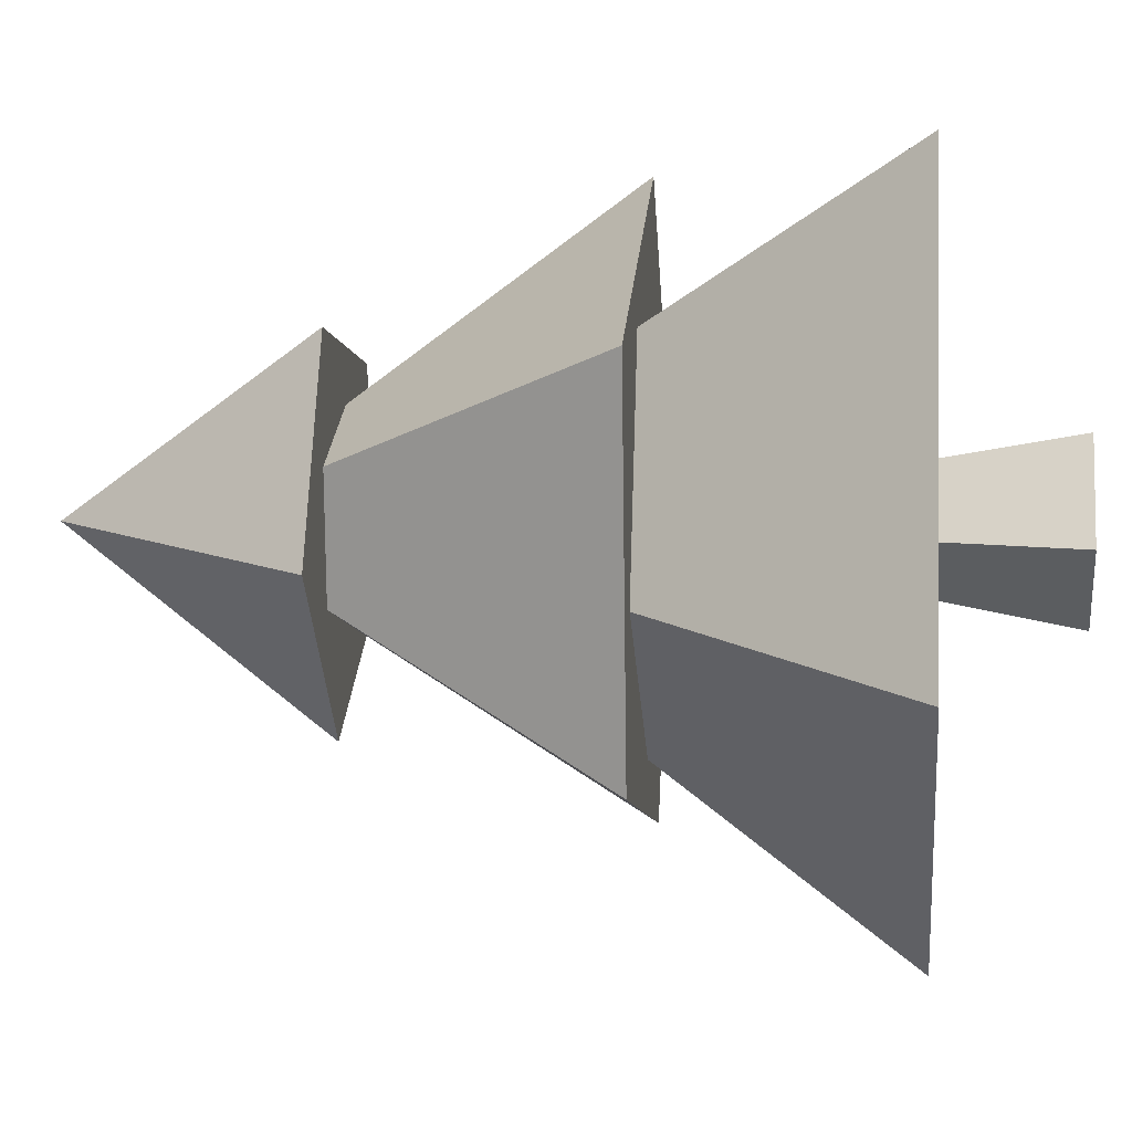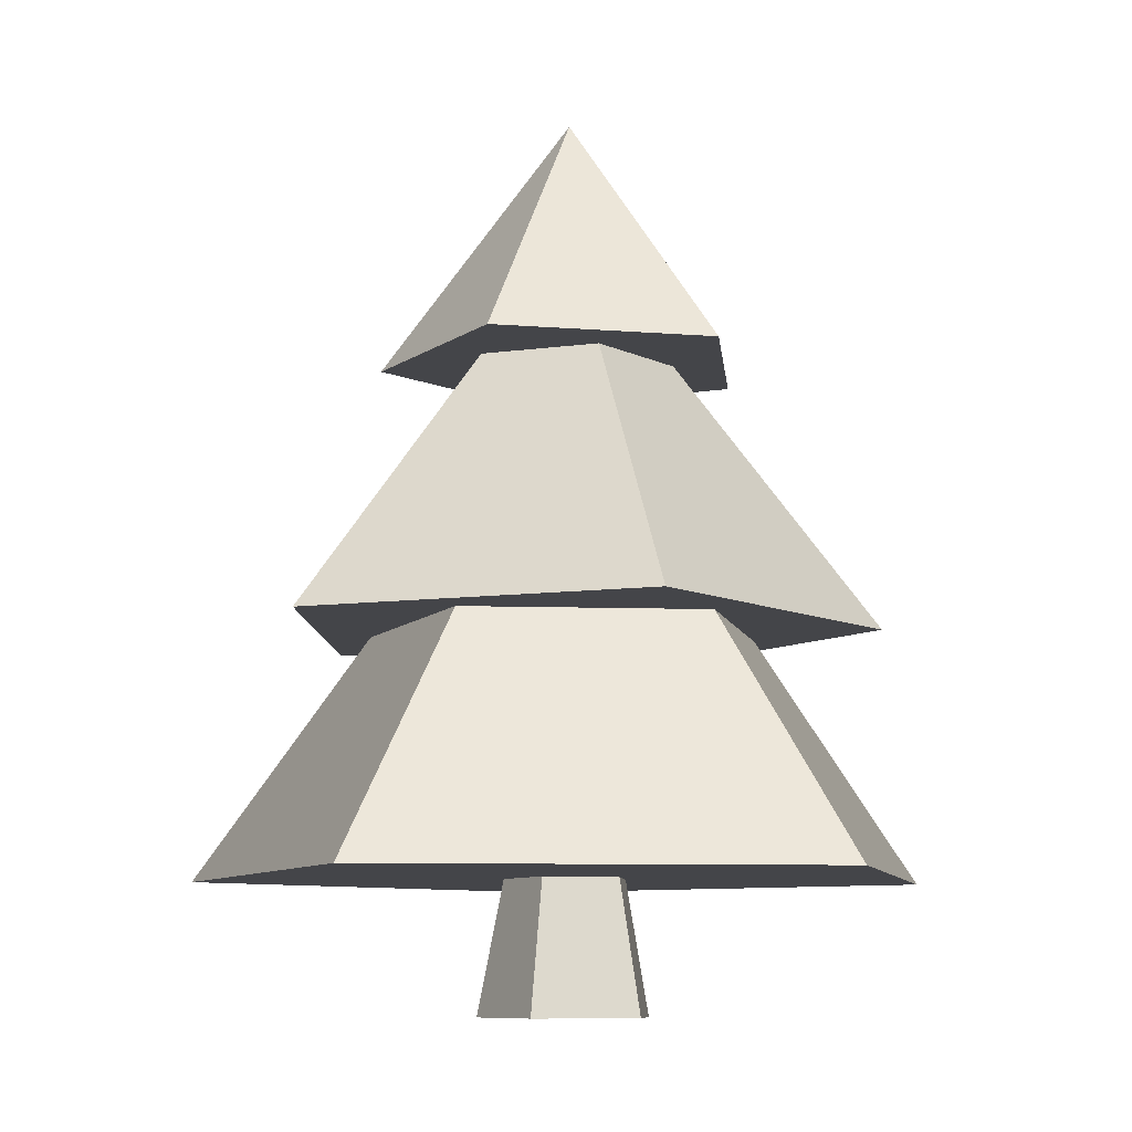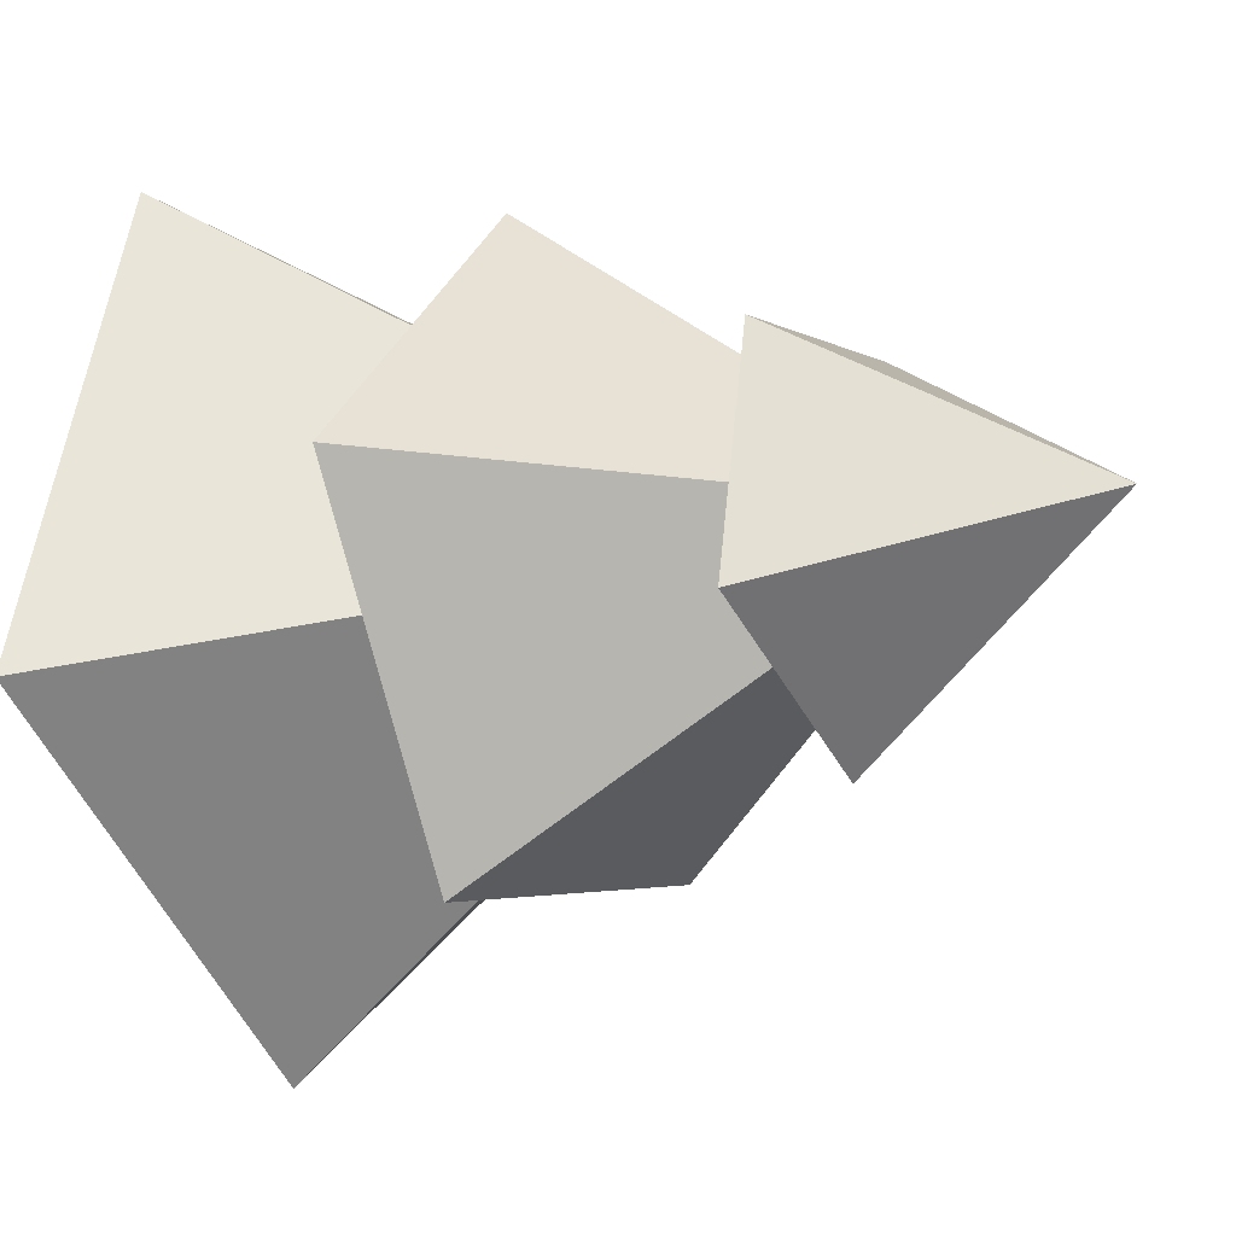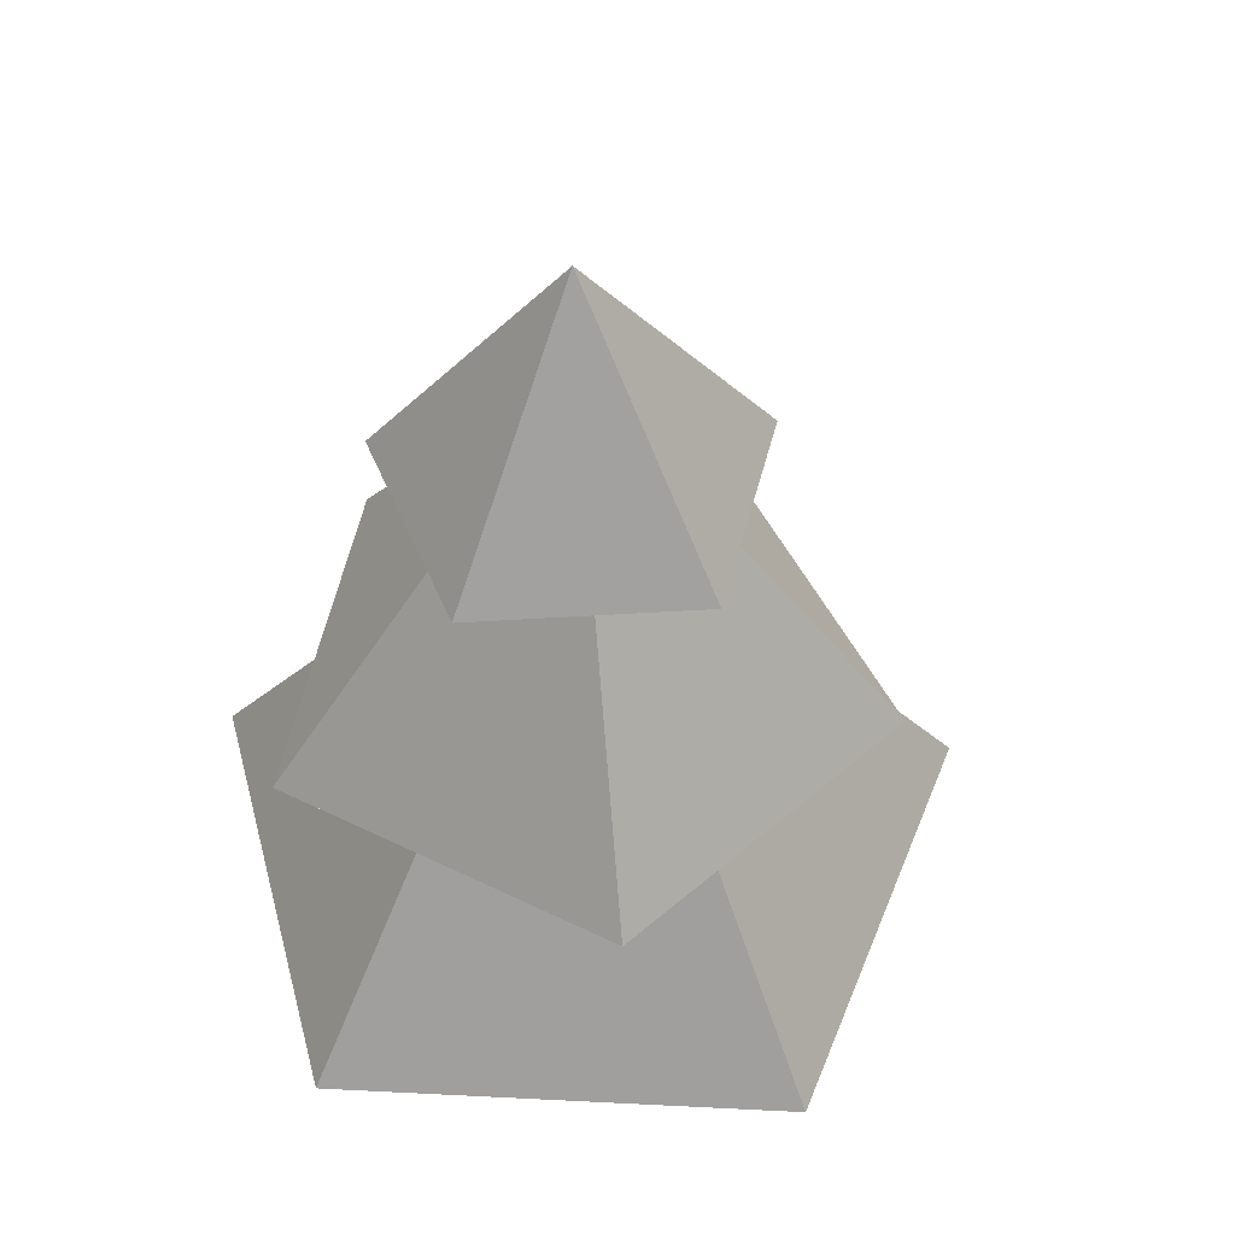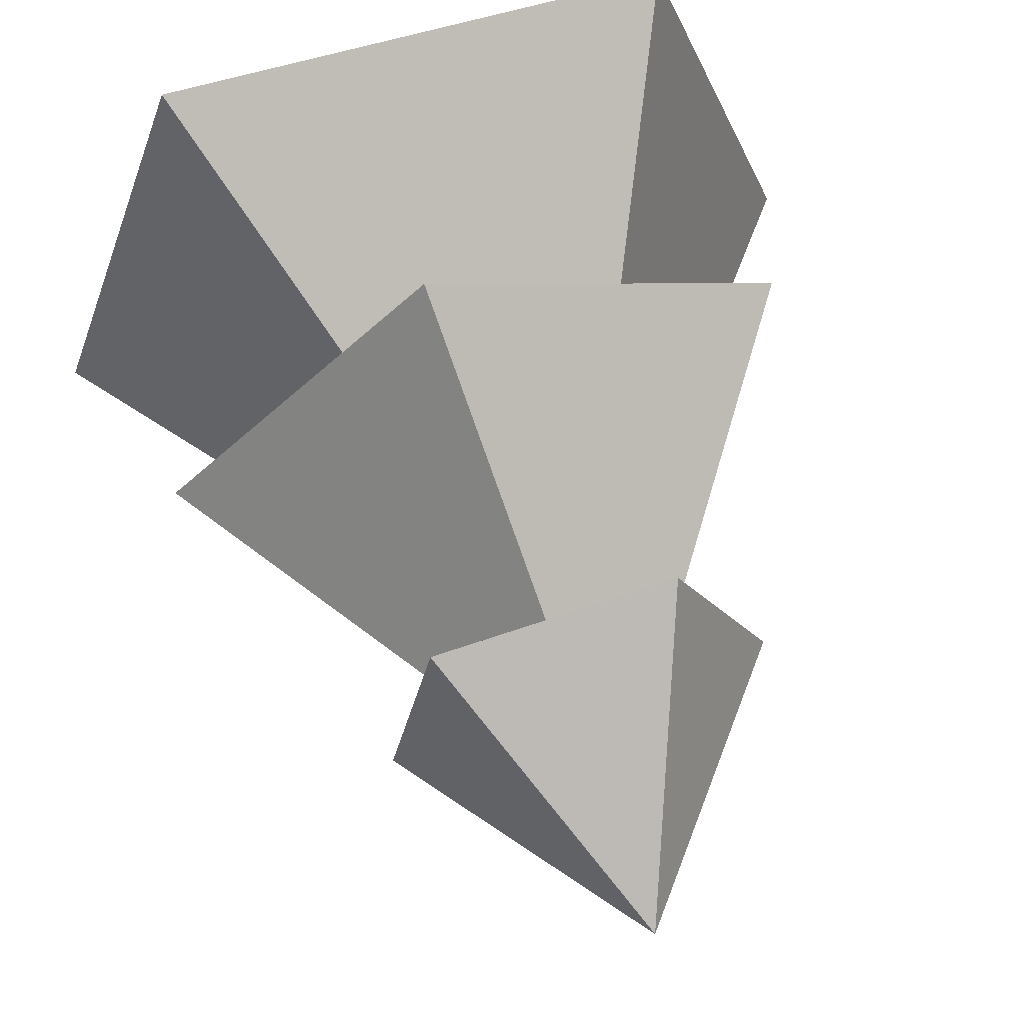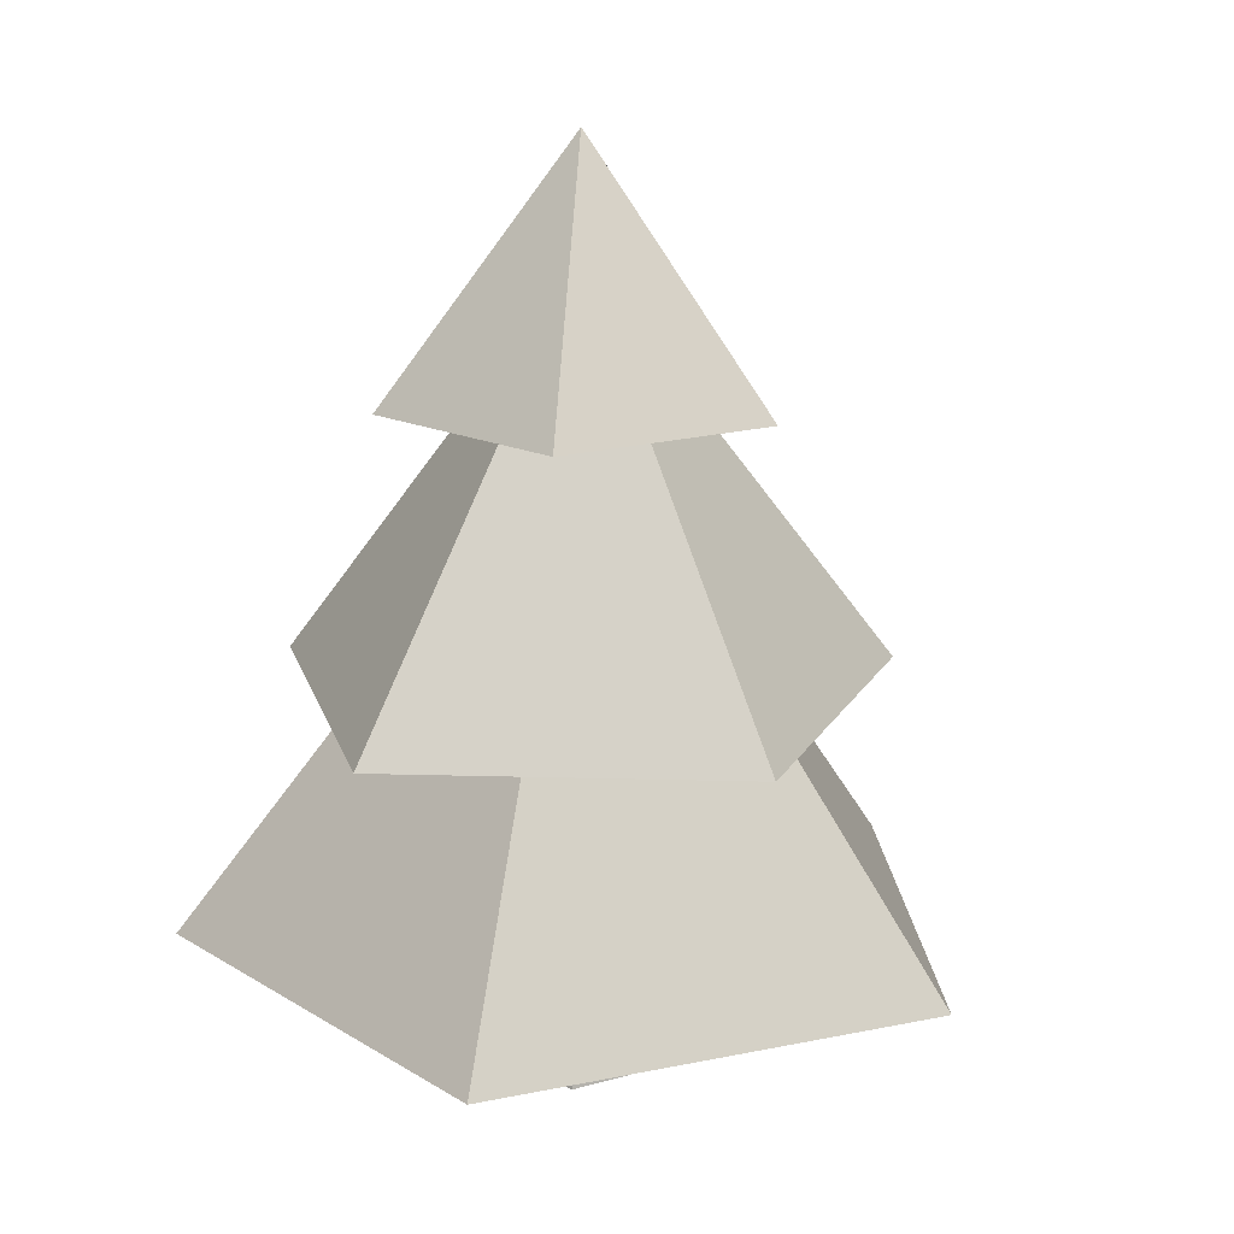
<metadata>
{"format":"obj","ext":"obj","renderer":"f3d","projection":"perspective","resolution":1024,"background":"white","views":[{"elev":3.0,"azim":-84.1,"up":"+Z"},{"elev":-9.1,"azim":-5.1,"up":"+Y"},{"elev":-14.8,"azim":122.6,"up":"+Z"},{"elev":49.8,"azim":75.2,"up":"+Y"},{"elev":64.2,"azim":163.7,"up":"+Z"},{"elev":17.6,"azim":121.9,"up":"+Y"}]}
</metadata>
<code>
o Cone
v -0.5878 0.3437 2.344
v 0 1.658 1.535
v -0.9511 0.3437 1.226
v 0 0.3437 0.5352
v 0.9511 0.3437 1.226
v 0.5878 0.3437 2.344
v 0.337 0.9669 0.8211
v 0 2.005 1.535
v 0.7833 0.9669 1.635
v 0.1471 0.9669 2.311
v -0.6924 0.9669 1.915
v -0.575 0.9669 0.994
v -0.06098 1.653 1.048
v 0 2.298 1.535
v 0.4443 1.653 1.327
v 0.3356 1.653 1.893
v -0.2369 1.653 1.965
v -0.482 1.653 1.443
v 0.1586 0.001997 1.704
v 0.1061 0.3933 1.648
v -0.07502 0.3926 1.671
v -0.1119 0.001997 1.738
v 0.2099 0.001997 1.437
v 0.1405 0.3934 1.469
v -0.1527 0.3923 1.506
v -0.2277 0.001997 1.492
v -0.02881 0.001997 1.305
v -0.0193 0.3928 1.381
f 1 2 3
f 4 2 5
f 6 2 1
f 3 2 4
f 5 2 6
f 4 5 6
f 7 8 9
f 10 8 11
f 12 8 7
f 9 8 10
f 11 8 12
f 10 11 12
f 13 14 15
f 16 14 17
f 18 14 13
f 15 14 16
f 17 14 18
f 15 17 13
f 19 20 21
f 23 24 20
f 22 21 25
f 19 22 26
f 28 24 23
f 25 28 27
f 1 3 4
f 4 6 1
f 7 9 10
f 10 12 7
f 17 15 16
f 17 18 13
f 22 19 21
f 19 23 20
f 26 22 25
f 27 23 19
f 19 26 27
f 27 28 23
f 26 25 27

</code>
